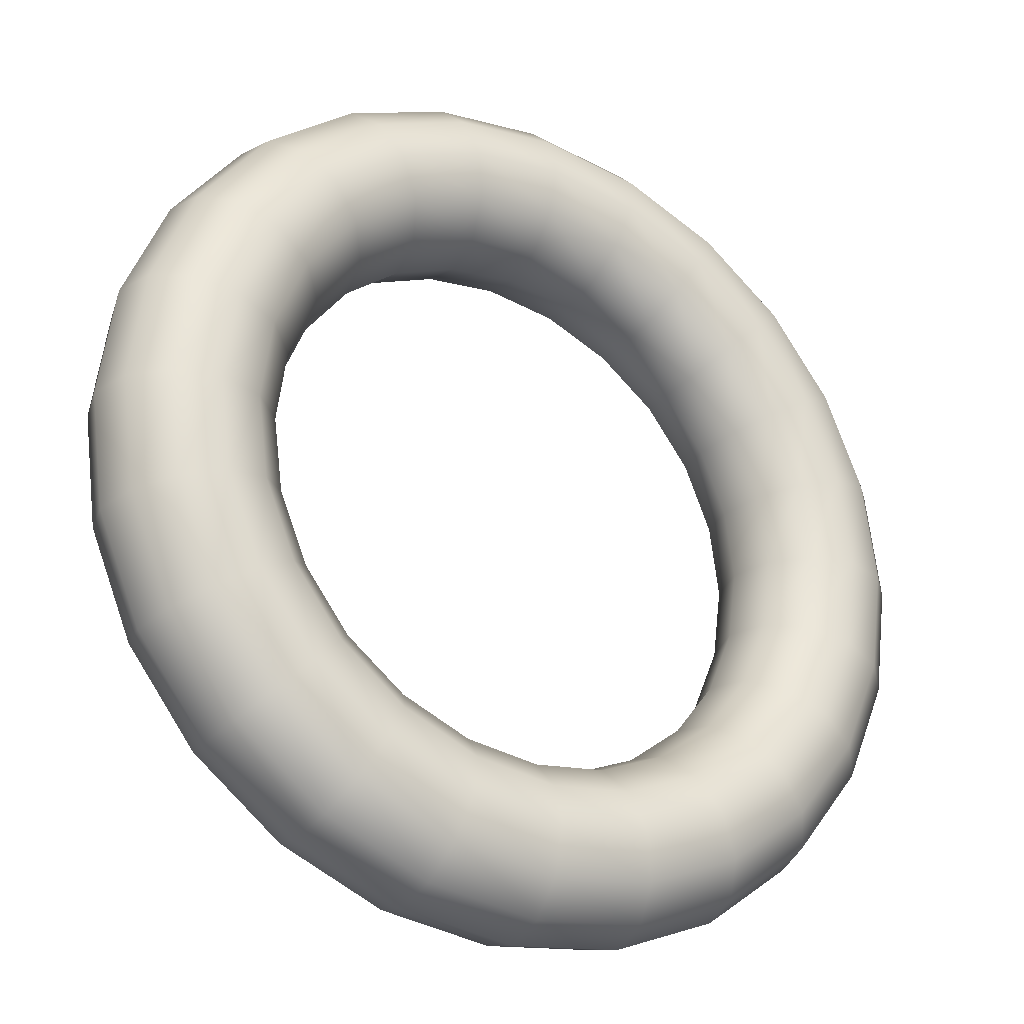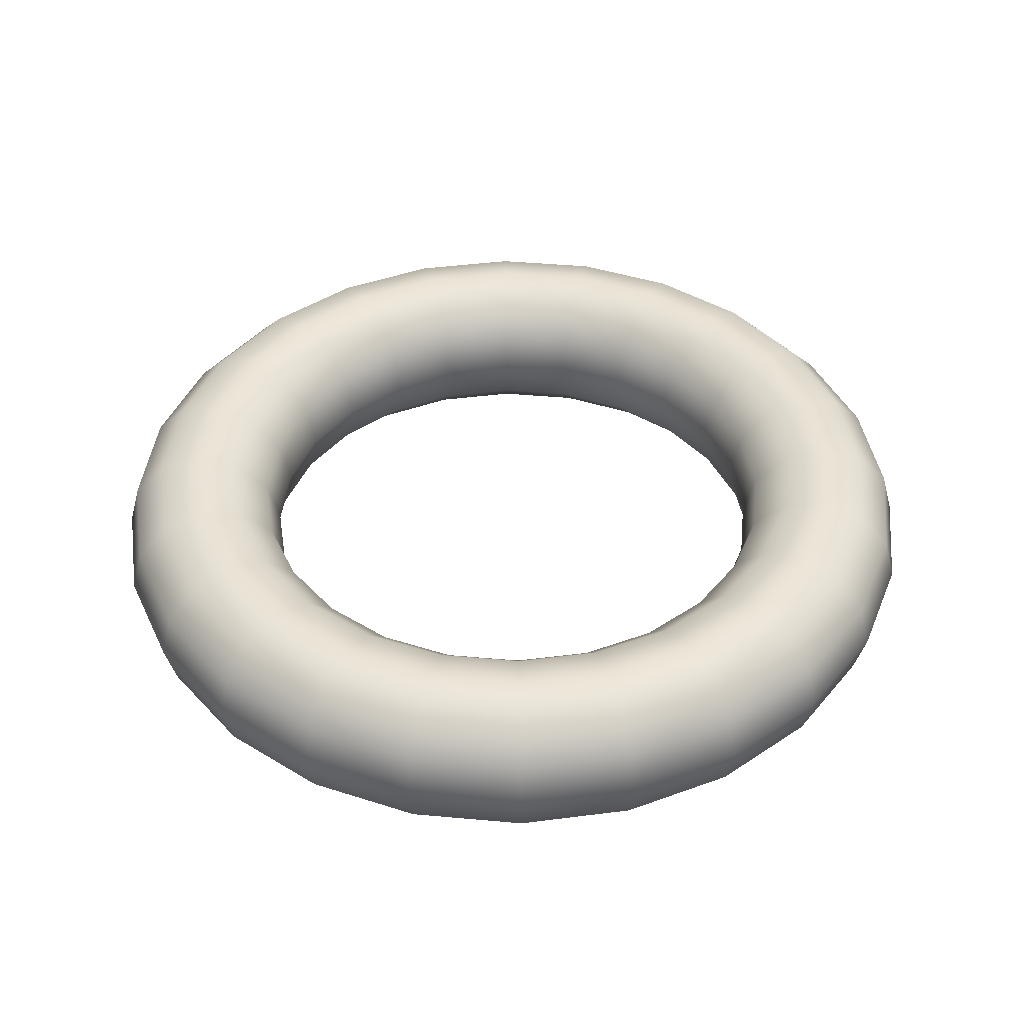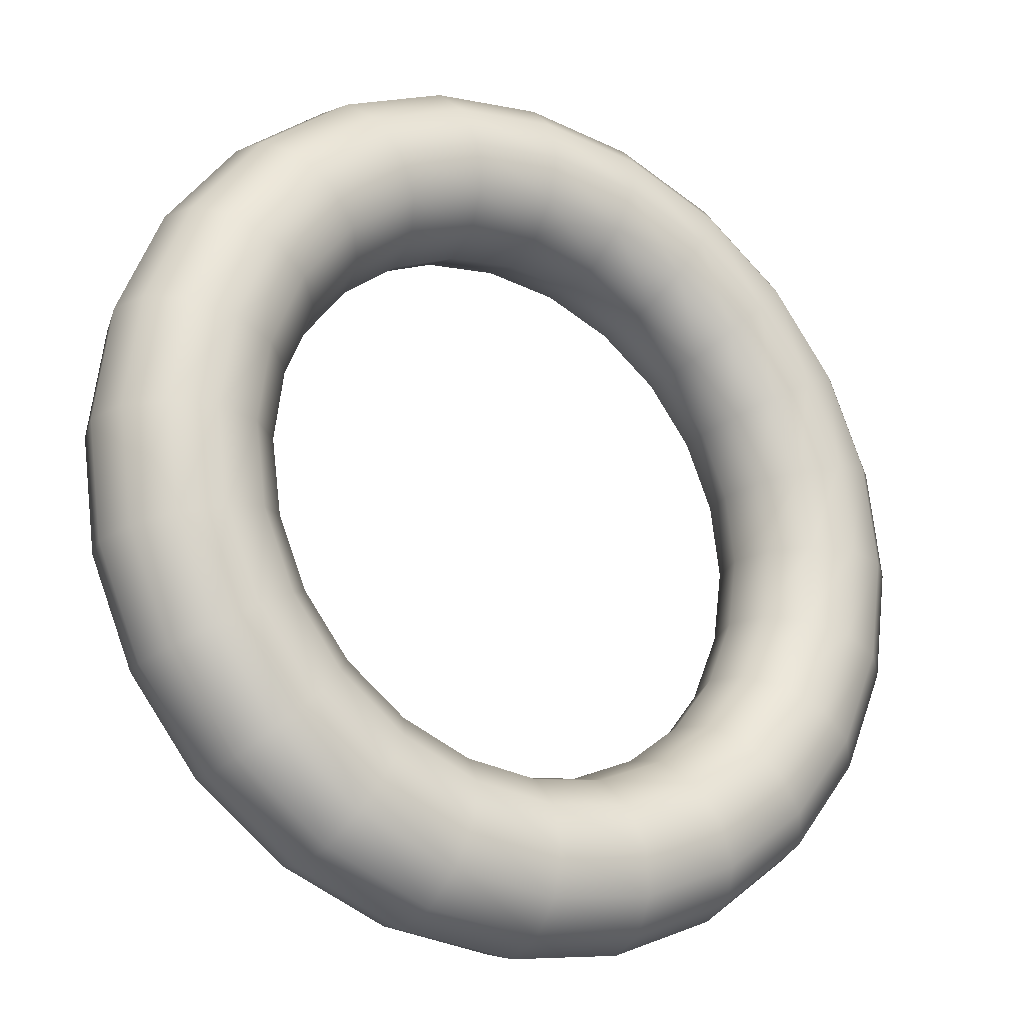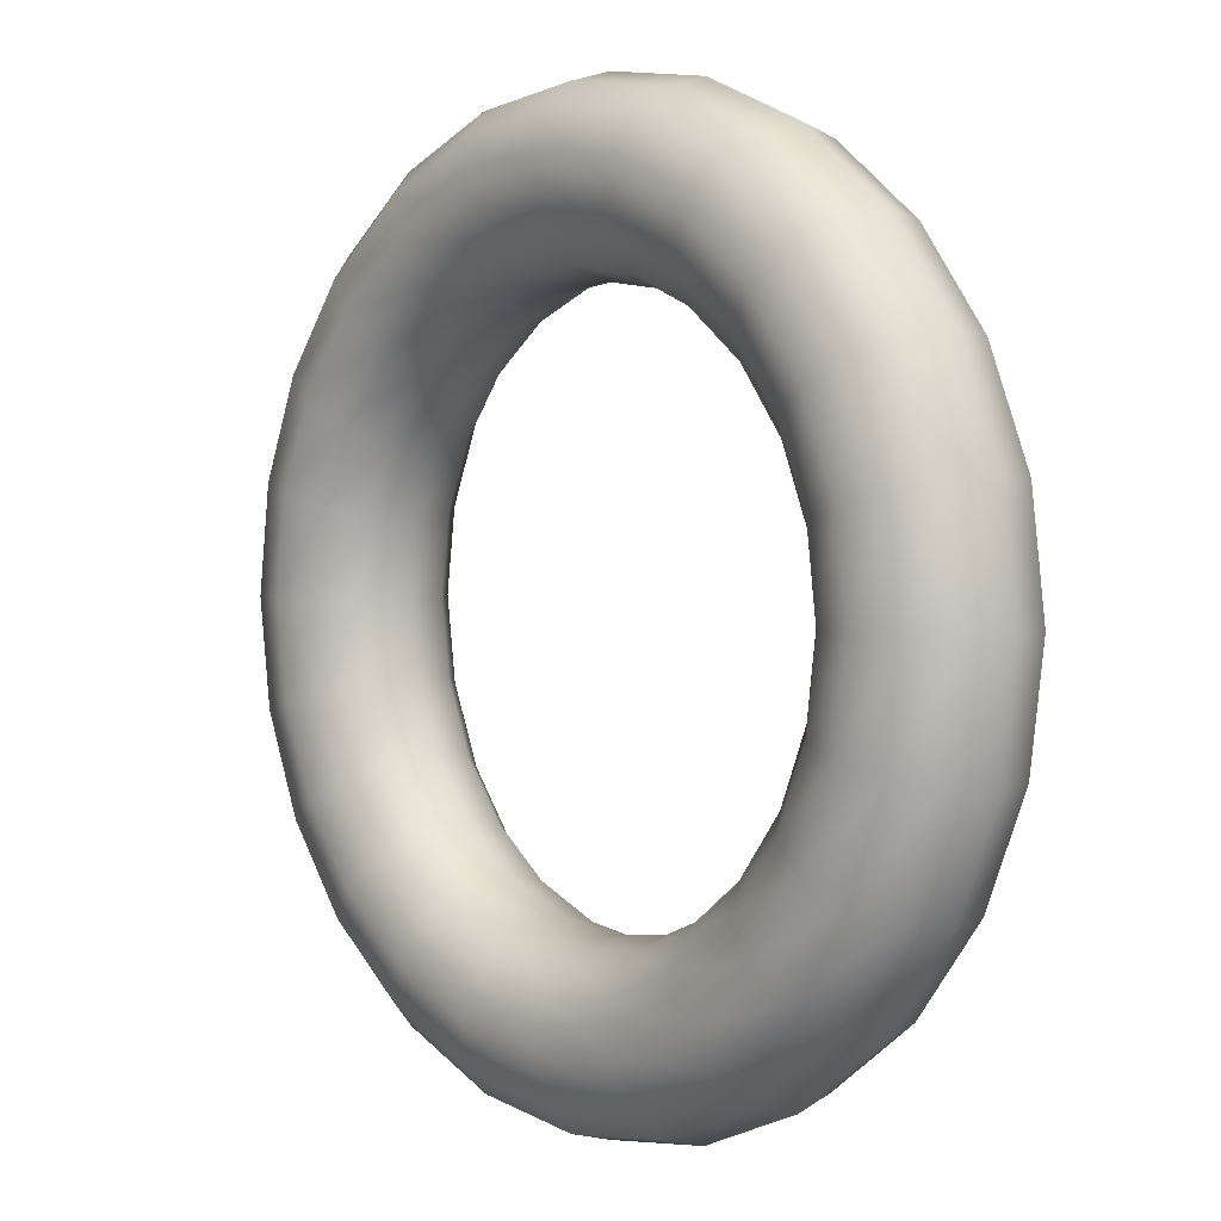
<metadata>
{"format":"obj","ext":"obj","renderer":"f3d","projection":"perspective","resolution":1024,"background":"white","views":[{"elev":-27.8,"azim":148.5,"up":"+Z"},{"elev":42.0,"azim":-76.3,"up":"+Y"},{"elev":-21.5,"azim":148.9,"up":"+Z"},{"elev":3.0,"azim":-131.2,"up":"+Z"}]}
</metadata>
<code>
v  -0.2884 15.66 -47.32
v  -0.2884 20.27 -46.08
v  -0.2884 23.64 -42.71
v  -0.2884 24.87 -38.11
v  -0.2884 23.64 -33.51
v  -0.2884 20.27 -30.14
v  -0.2884 15.66 -28.91
v  -0.2884 11.06 -30.14
v  -0.2884 7.693 -33.51
v  -0.2884 6.46 -38.11
v  -0.2884 7.693 -42.71
v  -0.2884 11.06 -46.08
v  11.96 15.66 -45.7
v  11.64 20.27 -44.51
v  10.77 23.64 -41.26
v  9.576 24.87 -36.81
v  8.385 23.64 -32.37
v  7.513 20.27 -29.11
v  7.194 15.66 -27.92
v  7.513 11.06 -29.11
v  8.385 7.693 -32.37
v  9.576 6.46 -36.81
v  10.77 7.693 -41.26
v  11.64 11.06 -44.51
v  23.37 15.66 -40.98
v  22.75 20.27 -39.91
v  21.07 23.64 -36.99
v  18.77 24.87 -33.01
v  16.47 23.64 -29.02
v  14.78 20.27 -26.1
v  14.17 15.66 -25.04
v  14.78 11.06 -26.1
v  16.47 7.693 -29.02
v  18.77 6.46 -33.01
v  21.07 7.693 -36.99
v  22.75 11.06 -39.91
v  33.17 15.66 -33.46
v  32.3 20.27 -32.59
v  29.92 23.64 -30.2
v  26.66 24.87 -26.95
v  23.41 23.64 -23.7
v  21.02 20.27 -21.31
v  20.15 15.66 -20.44
v  21.02 11.06 -21.31
v  23.41 7.693 -23.7
v  26.66 6.46 -26.95
v  29.92 7.693 -30.2
v  32.3 11.06 -32.59
v  40.69 15.66 -23.66
v  39.62 20.27 -23.04
v  36.7 23.64 -21.36
v  32.72 24.87 -19.06
v  28.73 23.64 -16.76
v  25.81 20.27 -15.07
v  24.75 15.66 -14.45
v  25.81 11.06 -15.07
v  28.73 7.693 -16.76
v  32.72 6.46 -19.06
v  36.7 7.693 -21.36
v  39.62 11.06 -23.04
v  45.42 15.66 -12.25
v  44.23 20.27 -11.93
v  40.97 23.64 -11.06
v  36.53 24.87 -9.864
v  32.08 23.64 -8.673
v  28.83 20.27 -7.801
v  27.63 15.66 -7.482
v  28.83 11.06 -7.801
v  32.08 7.693 -8.673
v  36.53 6.46 -9.864
v  40.97 7.693 -11.06
v  44.23 11.06 -11.93
v  47.03 15.66 1e-06
v  45.8 20.27 1e-06
v  42.43 23.64 1e-06
v  37.82 24.87 1e-06
v  33.22 23.64 1e-06
v  29.85 20.27 1e-06
v  28.62 15.66 1e-06
v  29.85 11.06 1e-06
v  33.22 7.693 1e-06
v  37.82 6.46 1e-06
v  42.43 7.693 1e-06
v  45.8 11.06 1e-06
v  45.42 15.66 12.25
v  44.23 20.27 11.93
v  40.97 23.64 11.06
v  36.53 24.87 9.864
v  32.08 23.64 8.673
v  28.83 20.27 7.801
v  27.63 15.66 7.482
v  28.83 11.06 7.801
v  32.08 7.693 8.673
v  36.53 6.46 9.864
v  40.97 7.693 11.06
v  44.23 11.06 11.93
v  40.69 15.66 23.66
v  39.62 20.27 23.04
v  36.7 23.64 21.36
v  32.72 24.87 19.06
v  28.73 23.64 16.76
v  25.81 20.27 15.07
v  24.75 15.66 14.45
v  25.81 11.06 15.07
v  28.73 7.693 16.76
v  32.72 6.46 19.06
v  36.7 7.693 21.36
v  39.62 11.06 23.04
v  33.17 15.66 33.46
v  32.3 20.27 32.59
v  29.92 23.64 30.2
v  26.66 24.87 26.95
v  23.41 23.64 23.7
v  21.02 20.27 21.31
v  20.15 15.66 20.44
v  21.02 11.06 21.31
v  23.41 7.693 23.7
v  26.66 6.46 26.95
v  29.92 7.693 30.2
v  32.3 11.06 32.59
v  23.37 15.66 40.98
v  22.75 20.27 39.91
v  21.07 23.64 36.99
v  18.77 24.87 33.01
v  16.47 23.64 29.02
v  14.78 20.27 26.1
v  14.17 15.66 25.04
v  14.78 11.06 26.1
v  16.47 7.693 29.02
v  18.77 6.46 33.01
v  21.07 7.693 36.99
v  22.75 11.06 39.91
v  11.96 15.66 45.7
v  11.64 20.27 44.51
v  10.77 23.64 41.26
v  9.576 24.87 36.81
v  8.385 23.64 32.37
v  7.513 20.27 29.11
v  7.194 15.66 27.92
v  7.513 11.06 29.11
v  8.385 7.693 32.37
v  9.576 6.46 36.81
v  10.77 7.693 41.26
v  11.64 11.06 44.51
v  -0.2884 15.66 47.32
v  -0.2884 20.27 46.08
v  -0.2884 23.64 42.71
v  -0.2884 24.87 38.11
v  -0.2884 23.64 33.51
v  -0.2884 20.27 30.14
v  -0.2884 15.66 28.91
v  -0.2884 11.06 30.14
v  -0.2884 7.693 33.51
v  -0.2884 6.46 38.11
v  -0.2884 7.693 42.71
v  -0.2884 11.06 46.08
v  -12.53 15.66 45.7
v  -12.22 20.27 44.51
v  -11.34 23.64 41.26
v  -10.15 24.87 36.81
v  -8.961 23.64 32.37
v  -8.089 20.27 29.11
v  -7.77 15.66 27.92
v  -8.089 11.06 29.11
v  -8.961 7.693 32.37
v  -10.15 6.46 36.81
v  -11.34 7.693 41.26
v  -12.22 11.06 44.51
v  -23.95 15.66 40.98
v  -23.33 20.27 39.91
v  -21.65 23.64 36.99
v  -19.34 24.87 33.01
v  -17.04 23.64 29.02
v  -15.36 20.27 26.1
v  -14.74 15.66 25.04
v  -15.36 11.06 26.1
v  -17.04 7.693 29.02
v  -19.34 6.46 33.01
v  -21.65 7.693 36.99
v  -23.33 11.06 39.91
v  -33.75 15.66 33.46
v  -32.87 20.27 32.59
v  -30.49 23.64 30.2
v  -27.24 24.87 26.95
v  -23.98 23.64 23.7
v  -21.6 20.27 21.31
v  -20.73 15.66 20.44
v  -21.6 11.06 21.31
v  -23.98 7.693 23.7
v  -27.24 6.46 26.95
v  -30.49 7.693 30.2
v  -32.87 11.06 32.59
v  -41.27 15.66 23.66
v  -40.2 20.27 23.04
v  -37.28 23.64 21.36
v  -33.29 24.87 19.06
v  -29.31 23.64 16.76
v  -26.39 20.27 15.07
v  -25.32 15.66 14.45
v  -26.39 11.06 15.07
v  -29.31 7.693 16.76
v  -33.29 6.46 19.06
v  -37.28 7.693 21.36
v  -40.2 11.06 23.04
v  -45.99 15.66 12.25
v  -44.8 20.27 11.93
v  -41.55 23.64 11.06
v  -37.1 24.87 9.864
v  -32.66 23.64 8.673
v  -29.4 20.27 7.801
v  -28.21 15.66 7.482
v  -29.4 11.06 7.801
v  -32.66 7.693 8.673
v  -37.1 6.46 9.864
v  -41.55 7.693 11.06
v  -44.8 11.06 11.93
v  -47.61 15.66 -3e-06
v  -46.37 20.27 -3e-06
v  -43 23.64 -3e-06
v  -38.4 24.87 -3e-06
v  -33.8 23.64 -2e-06
v  -30.43 20.27 -2e-06
v  -29.2 15.66 -2e-06
v  -30.43 11.06 -2e-06
v  -33.8 7.693 -2e-06
v  -38.4 6.46 -3e-06
v  -43 7.693 -3e-06
v  -46.37 11.06 -3e-06
v  -45.99 15.66 -12.25
v  -44.8 20.27 -11.93
v  -41.55 23.64 -11.06
v  -37.1 24.87 -9.864
v  -32.66 23.64 -8.673
v  -29.4 20.27 -7.801
v  -28.21 15.66 -7.482
v  -29.4 11.06 -7.801
v  -32.66 7.693 -8.673
v  -37.1 6.46 -9.864
v  -41.55 7.693 -11.06
v  -44.8 11.06 -11.93
v  -41.27 15.66 -23.66
v  -40.2 20.27 -23.04
v  -37.28 23.64 -21.36
v  -33.29 24.87 -19.06
v  -29.31 23.64 -16.76
v  -26.39 20.27 -15.07
v  -25.32 15.66 -14.45
v  -26.39 11.06 -15.07
v  -29.31 7.693 -16.76
v  -33.29 6.46 -19.06
v  -37.28 7.693 -21.36
v  -40.2 11.06 -23.04
v  -33.75 15.66 -33.46
v  -32.87 20.27 -32.59
v  -30.49 23.64 -30.2
v  -27.24 24.87 -26.95
v  -23.98 23.64 -23.7
v  -21.6 20.27 -21.31
v  -20.73 15.66 -20.44
v  -21.6 11.06 -21.31
v  -23.98 7.693 -23.7
v  -27.24 6.46 -26.95
v  -30.49 7.693 -30.2
v  -32.87 11.06 -32.59
v  -23.95 15.66 -40.98
v  -23.33 20.27 -39.91
v  -21.65 23.64 -36.99
v  -19.34 24.87 -33.01
v  -17.04 23.64 -29.02
v  -15.36 20.27 -26.1
v  -14.74 15.66 -25.04
v  -15.36 11.06 -26.1
v  -17.04 7.693 -29.02
v  -19.34 6.46 -33.01
v  -21.65 7.693 -36.99
v  -23.33 11.06 -39.91
v  -12.53 15.66 -45.7
v  -12.22 20.27 -44.51
v  -11.34 23.64 -41.26
v  -10.15 24.87 -36.81
v  -8.961 23.64 -32.37
v  -8.089 20.27 -29.11
v  -7.77 15.66 -27.92
v  -8.089 11.06 -29.11
v  -8.961 7.693 -32.37
v  -10.15 6.46 -36.81
v  -11.34 7.693 -41.26
v  -12.22 11.06 -44.51
g Torus01
f 1 14 13
f 1 2 14
f 2 15 14
f 2 3 15
f 3 16 15
f 3 4 16
f 4 17 16
f 4 5 17
f 5 18 17
f 5 6 18
f 6 19 18
f 6 7 19
f 7 20 19
f 7 8 20
f 8 21 20
f 8 9 21
f 9 22 21
f 9 10 22
f 10 23 22
f 10 11 23
f 11 24 23
f 11 12 24
f 12 13 24
f 12 1 13
f 13 26 25
f 13 14 26
f 14 27 26
f 14 15 27
f 15 28 27
f 15 16 28
f 16 29 28
f 16 17 29
f 17 30 29
f 17 18 30
f 18 31 30
f 18 19 31
f 19 32 31
f 19 20 32
f 20 33 32
f 20 21 33
f 21 34 33
f 21 22 34
f 22 35 34
f 22 23 35
f 23 36 35
f 23 24 36
f 24 25 36
f 24 13 25
f 25 38 37
f 25 26 38
f 26 39 38
f 26 27 39
f 27 40 39
f 27 28 40
f 28 41 40
f 28 29 41
f 29 42 41
f 29 30 42
f 30 43 42
f 30 31 43
f 31 44 43
f 31 32 44
f 32 45 44
f 32 33 45
f 33 46 45
f 33 34 46
f 34 47 46
f 34 35 47
f 35 48 47
f 35 36 48
f 36 37 48
f 36 25 37
f 37 50 49
f 37 38 50
f 38 51 50
f 38 39 51
f 39 52 51
f 39 40 52
f 40 53 52
f 40 41 53
f 41 54 53
f 41 42 54
f 42 55 54
f 42 43 55
f 43 56 55
f 43 44 56
f 44 57 56
f 44 45 57
f 45 58 57
f 45 46 58
f 46 59 58
f 46 47 59
f 47 60 59
f 47 48 60
f 48 49 60
f 48 37 49
f 49 62 61
f 49 50 62
f 50 63 62
f 50 51 63
f 51 64 63
f 51 52 64
f 52 65 64
f 52 53 65
f 53 66 65
f 53 54 66
f 54 67 66
f 54 55 67
f 55 68 67
f 55 56 68
f 56 69 68
f 56 57 69
f 57 70 69
f 57 58 70
f 58 71 70
f 58 59 71
f 59 72 71
f 59 60 72
f 60 61 72
f 60 49 61
f 61 74 73
f 61 62 74
f 62 75 74
f 62 63 75
f 63 76 75
f 63 64 76
f 64 77 76
f 64 65 77
f 65 78 77
f 65 66 78
f 66 79 78
f 66 67 79
f 67 80 79
f 67 68 80
f 68 81 80
f 68 69 81
f 69 82 81
f 69 70 82
f 70 83 82
f 70 71 83
f 71 84 83
f 71 72 84
f 72 73 84
f 72 61 73
f 73 86 85
f 73 74 86
f 74 87 86
f 74 75 87
f 75 88 87
f 75 76 88
f 76 89 88
f 76 77 89
f 77 90 89
f 77 78 90
f 78 91 90
f 78 79 91
f 79 92 91
f 79 80 92
f 80 93 92
f 80 81 93
f 81 94 93
f 81 82 94
f 82 95 94
f 82 83 95
f 83 96 95
f 83 84 96
f 84 85 96
f 84 73 85
f 85 98 97
f 85 86 98
f 86 99 98
f 86 87 99
f 87 100 99
f 87 88 100
f 88 101 100
f 88 89 101
f 89 102 101
f 89 90 102
f 90 103 102
f 90 91 103
f 91 104 103
f 91 92 104
f 92 105 104
f 92 93 105
f 93 106 105
f 93 94 106
f 94 107 106
f 94 95 107
f 95 108 107
f 95 96 108
f 96 97 108
f 96 85 97
f 97 110 109
f 97 98 110
f 98 111 110
f 98 99 111
f 99 112 111
f 99 100 112
f 100 113 112
f 100 101 113
f 101 114 113
f 101 102 114
f 102 115 114
f 102 103 115
f 103 116 115
f 103 104 116
f 104 117 116
f 104 105 117
f 105 118 117
f 105 106 118
f 106 119 118
f 106 107 119
f 107 120 119
f 107 108 120
f 108 109 120
f 108 97 109
f 109 122 121
f 109 110 122
f 110 123 122
f 110 111 123
f 111 124 123
f 111 112 124
f 112 125 124
f 112 113 125
f 113 126 125
f 113 114 126
f 114 127 126
f 114 115 127
f 115 128 127
f 115 116 128
f 116 129 128
f 116 117 129
f 117 130 129
f 117 118 130
f 118 131 130
f 118 119 131
f 119 132 131
f 119 120 132
f 120 121 132
f 120 109 121
f 121 134 133
f 121 122 134
f 122 135 134
f 122 123 135
f 123 136 135
f 123 124 136
f 124 137 136
f 124 125 137
f 125 138 137
f 125 126 138
f 126 139 138
f 126 127 139
f 127 140 139
f 127 128 140
f 128 141 140
f 128 129 141
f 129 142 141
f 129 130 142
f 130 143 142
f 130 131 143
f 131 144 143
f 131 132 144
f 132 133 144
f 132 121 133
f 133 146 145
f 133 134 146
f 134 147 146
f 134 135 147
f 135 148 147
f 135 136 148
f 136 149 148
f 136 137 149
f 137 150 149
f 137 138 150
f 138 151 150
f 138 139 151
f 139 152 151
f 139 140 152
f 140 153 152
f 140 141 153
f 141 154 153
f 141 142 154
f 142 155 154
f 142 143 155
f 143 156 155
f 143 144 156
f 144 145 156
f 144 133 145
f 145 158 157
f 145 146 158
f 146 159 158
f 146 147 159
f 147 160 159
f 147 148 160
f 148 161 160
f 148 149 161
f 149 162 161
f 149 150 162
f 150 163 162
f 150 151 163
f 151 164 163
f 151 152 164
f 152 165 164
f 152 153 165
f 153 166 165
f 153 154 166
f 154 167 166
f 154 155 167
f 155 168 167
f 155 156 168
f 156 157 168
f 156 145 157
f 157 170 169
f 157 158 170
f 158 171 170
f 158 159 171
f 159 172 171
f 159 160 172
f 160 173 172
f 160 161 173
f 161 174 173
f 161 162 174
f 162 175 174
f 162 163 175
f 163 176 175
f 163 164 176
f 164 177 176
f 164 165 177
f 165 178 177
f 165 166 178
f 166 179 178
f 166 167 179
f 167 180 179
f 167 168 180
f 168 169 180
f 168 157 169
f 169 182 181
f 169 170 182
f 170 183 182
f 170 171 183
f 171 184 183
f 171 172 184
f 172 185 184
f 172 173 185
f 173 186 185
f 173 174 186
f 174 187 186
f 174 175 187
f 175 188 187
f 175 176 188
f 176 189 188
f 176 177 189
f 177 190 189
f 177 178 190
f 178 191 190
f 178 179 191
f 179 192 191
f 179 180 192
f 180 181 192
f 180 169 181
f 181 194 193
f 181 182 194
f 182 195 194
f 182 183 195
f 183 196 195
f 183 184 196
f 184 197 196
f 184 185 197
f 185 198 197
f 185 186 198
f 186 199 198
f 186 187 199
f 187 200 199
f 187 188 200
f 188 201 200
f 188 189 201
f 189 202 201
f 189 190 202
f 190 203 202
f 190 191 203
f 191 204 203
f 191 192 204
f 192 193 204
f 192 181 193
f 193 206 205
f 193 194 206
f 194 207 206
f 194 195 207
f 195 208 207
f 195 196 208
f 196 209 208
f 196 197 209
f 197 210 209
f 197 198 210
f 198 211 210
f 198 199 211
f 199 212 211
f 199 200 212
f 200 213 212
f 200 201 213
f 201 214 213
f 201 202 214
f 202 215 214
f 202 203 215
f 203 216 215
f 203 204 216
f 204 205 216
f 204 193 205
f 205 218 217
f 205 206 218
f 206 219 218
f 206 207 219
f 207 220 219
f 207 208 220
f 208 221 220
f 208 209 221
f 209 222 221
f 209 210 222
f 210 223 222
f 210 211 223
f 211 224 223
f 211 212 224
f 212 225 224
f 212 213 225
f 213 226 225
f 213 214 226
f 214 227 226
f 214 215 227
f 215 228 227
f 215 216 228
f 216 217 228
f 216 205 217
f 217 230 229
f 217 218 230
f 218 231 230
f 218 219 231
f 219 232 231
f 219 220 232
f 220 233 232
f 220 221 233
f 221 234 233
f 221 222 234
f 222 235 234
f 222 223 235
f 223 236 235
f 223 224 236
f 224 237 236
f 224 225 237
f 225 238 237
f 225 226 238
f 226 239 238
f 226 227 239
f 227 240 239
f 227 228 240
f 228 229 240
f 228 217 229
f 229 242 241
f 229 230 242
f 230 243 242
f 230 231 243
f 231 244 243
f 231 232 244
f 232 245 244
f 232 233 245
f 233 246 245
f 233 234 246
f 234 247 246
f 234 235 247
f 235 248 247
f 235 236 248
f 236 249 248
f 236 237 249
f 237 250 249
f 237 238 250
f 238 251 250
f 238 239 251
f 239 252 251
f 239 240 252
f 240 241 252
f 240 229 241
f 241 254 253
f 241 242 254
f 242 255 254
f 242 243 255
f 243 256 255
f 243 244 256
f 244 257 256
f 244 245 257
f 245 258 257
f 245 246 258
f 246 259 258
f 246 247 259
f 247 260 259
f 247 248 260
f 248 261 260
f 248 249 261
f 249 262 261
f 249 250 262
f 250 263 262
f 250 251 263
f 251 264 263
f 251 252 264
f 252 253 264
f 252 241 253
f 253 266 265
f 253 254 266
f 254 267 266
f 254 255 267
f 255 268 267
f 255 256 268
f 256 269 268
f 256 257 269
f 257 270 269
f 257 258 270
f 258 271 270
f 258 259 271
f 259 272 271
f 259 260 272
f 260 273 272
f 260 261 273
f 261 274 273
f 261 262 274
f 262 275 274
f 262 263 275
f 263 276 275
f 263 264 276
f 264 265 276
f 264 253 265
f 265 278 277
f 265 266 278
f 266 279 278
f 266 267 279
f 267 280 279
f 267 268 280
f 268 281 280
f 268 269 281
f 269 282 281
f 269 270 282
f 270 283 282
f 270 271 283
f 271 284 283
f 271 272 284
f 272 285 284
f 272 273 285
f 273 286 285
f 273 274 286
f 274 287 286
f 274 275 287
f 275 288 287
f 275 276 288
f 276 277 288
f 276 265 277
f 277 2 1
f 277 278 2
f 278 3 2
f 278 279 3
f 279 4 3
f 279 280 4
f 280 5 4
f 280 281 5
f 281 6 5
f 281 282 6
f 282 7 6
f 282 283 7
f 283 8 7
f 283 284 8
f 284 9 8
f 284 285 9
f 285 10 9
f 285 286 10
f 286 11 10
f 286 287 11
f 287 12 11
f 287 288 12
f 288 1 12
f 288 277 1
g

</code>
